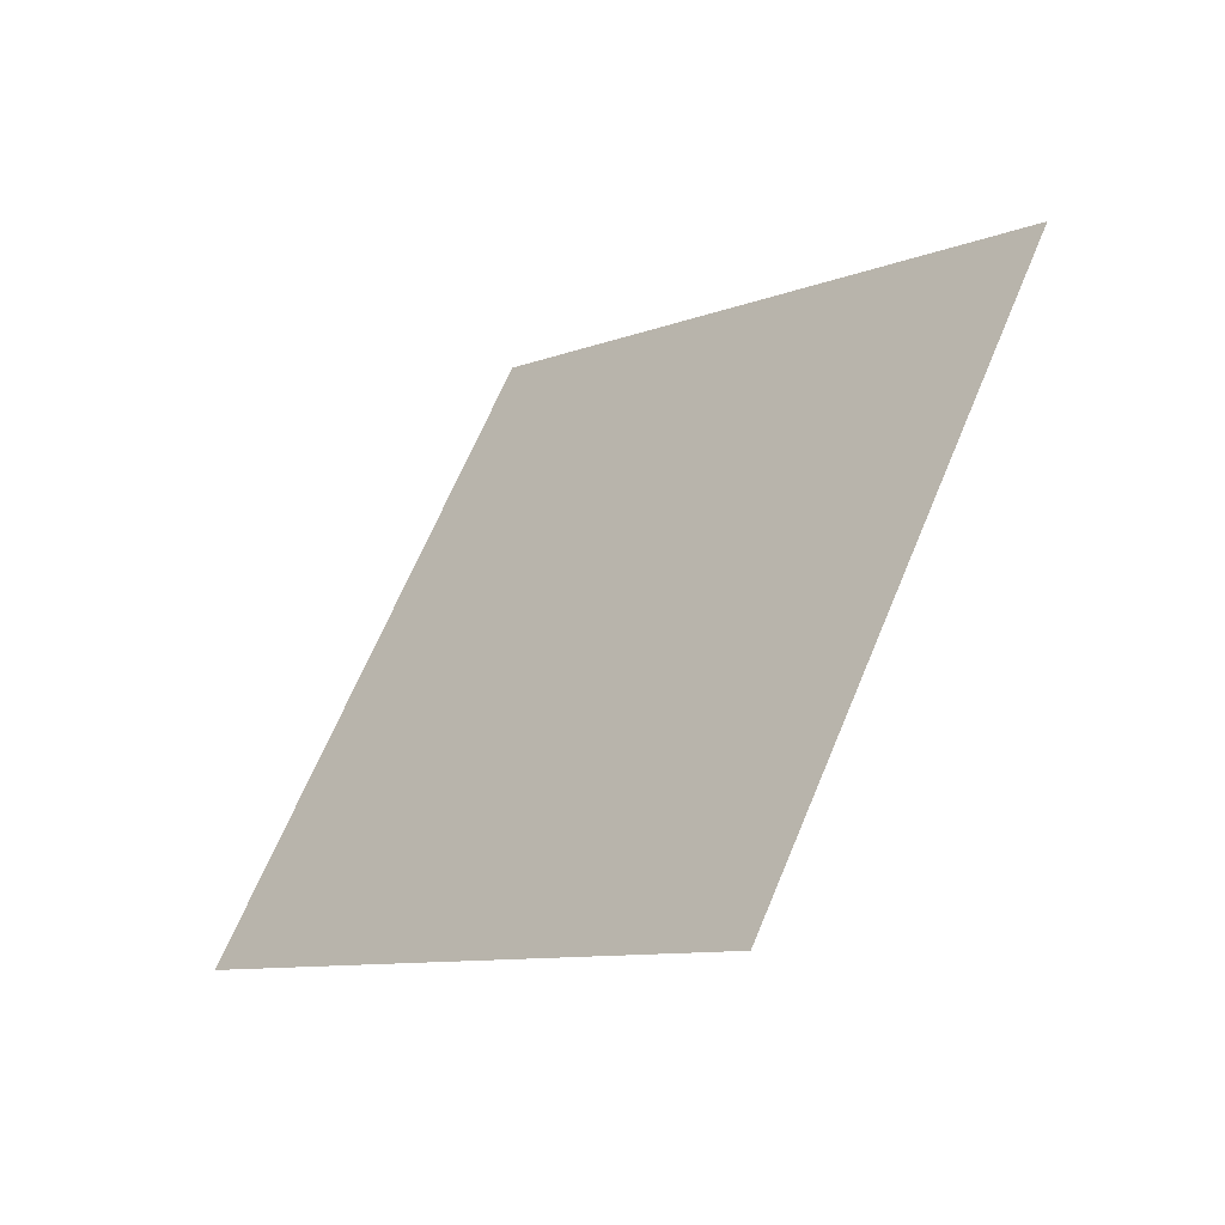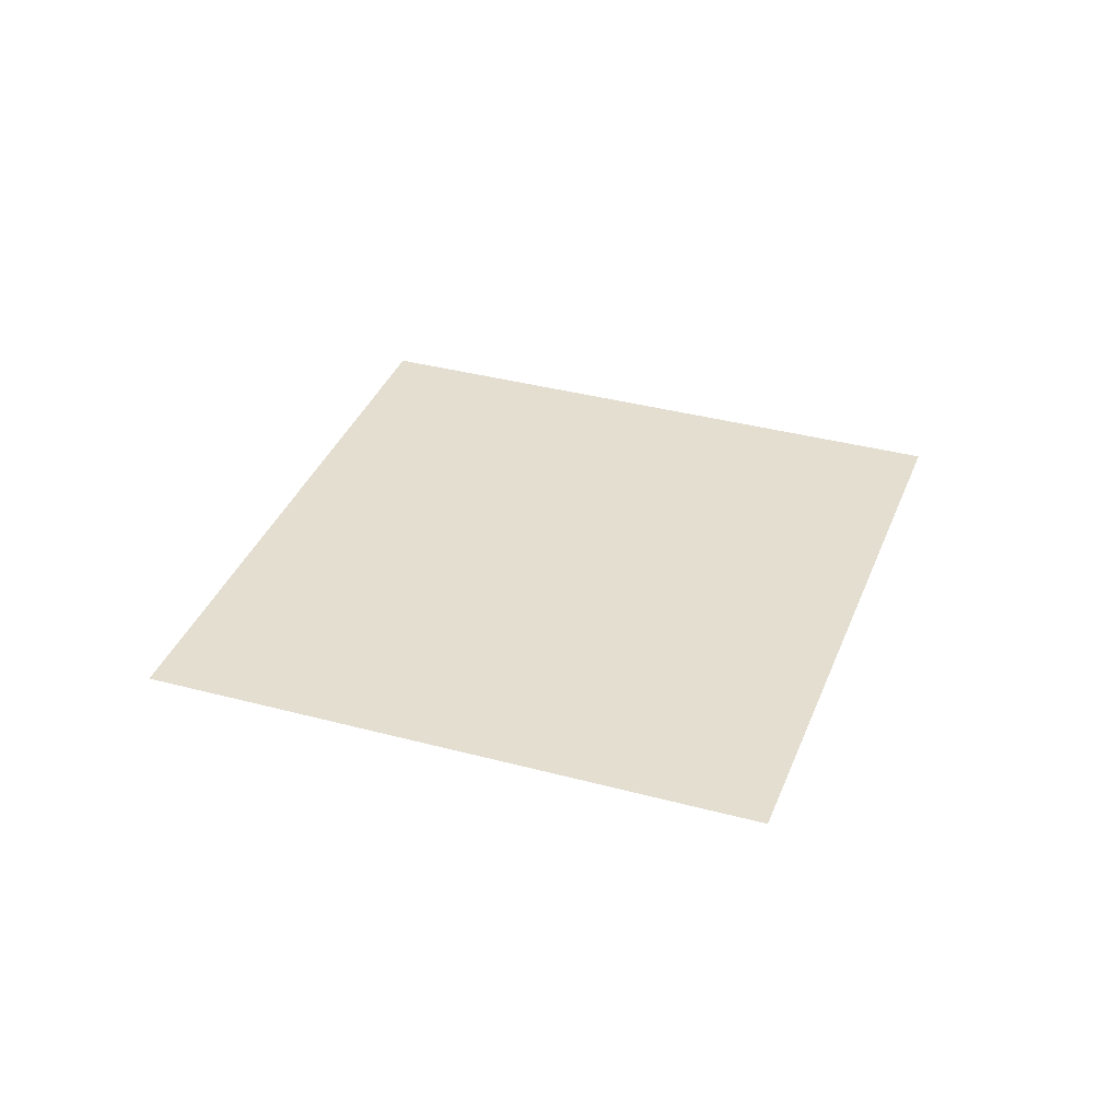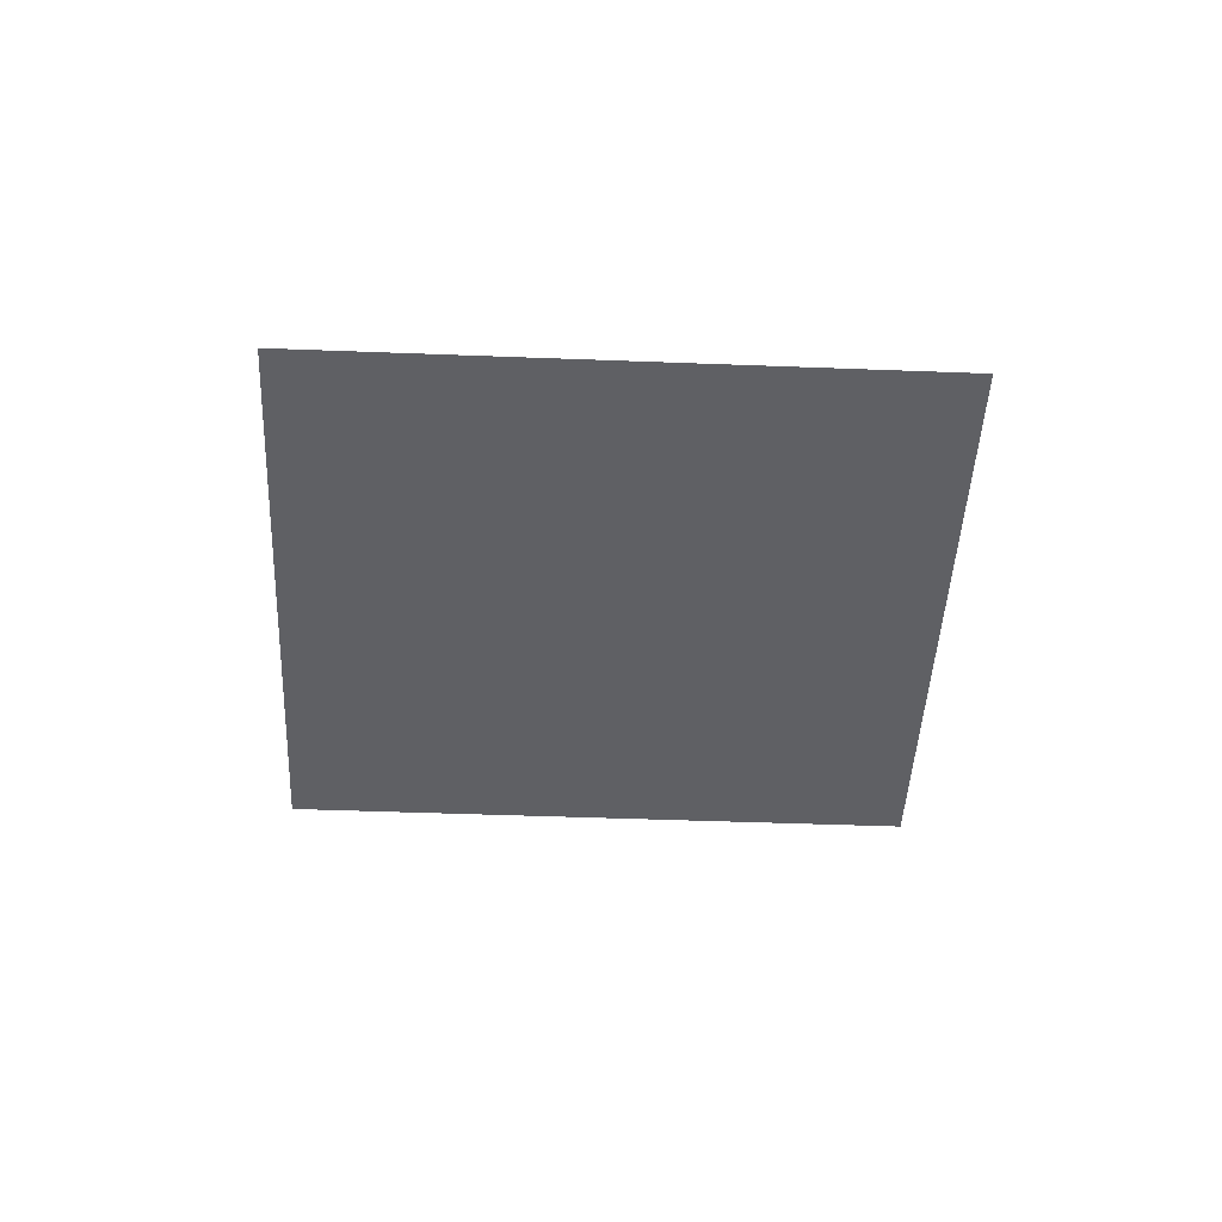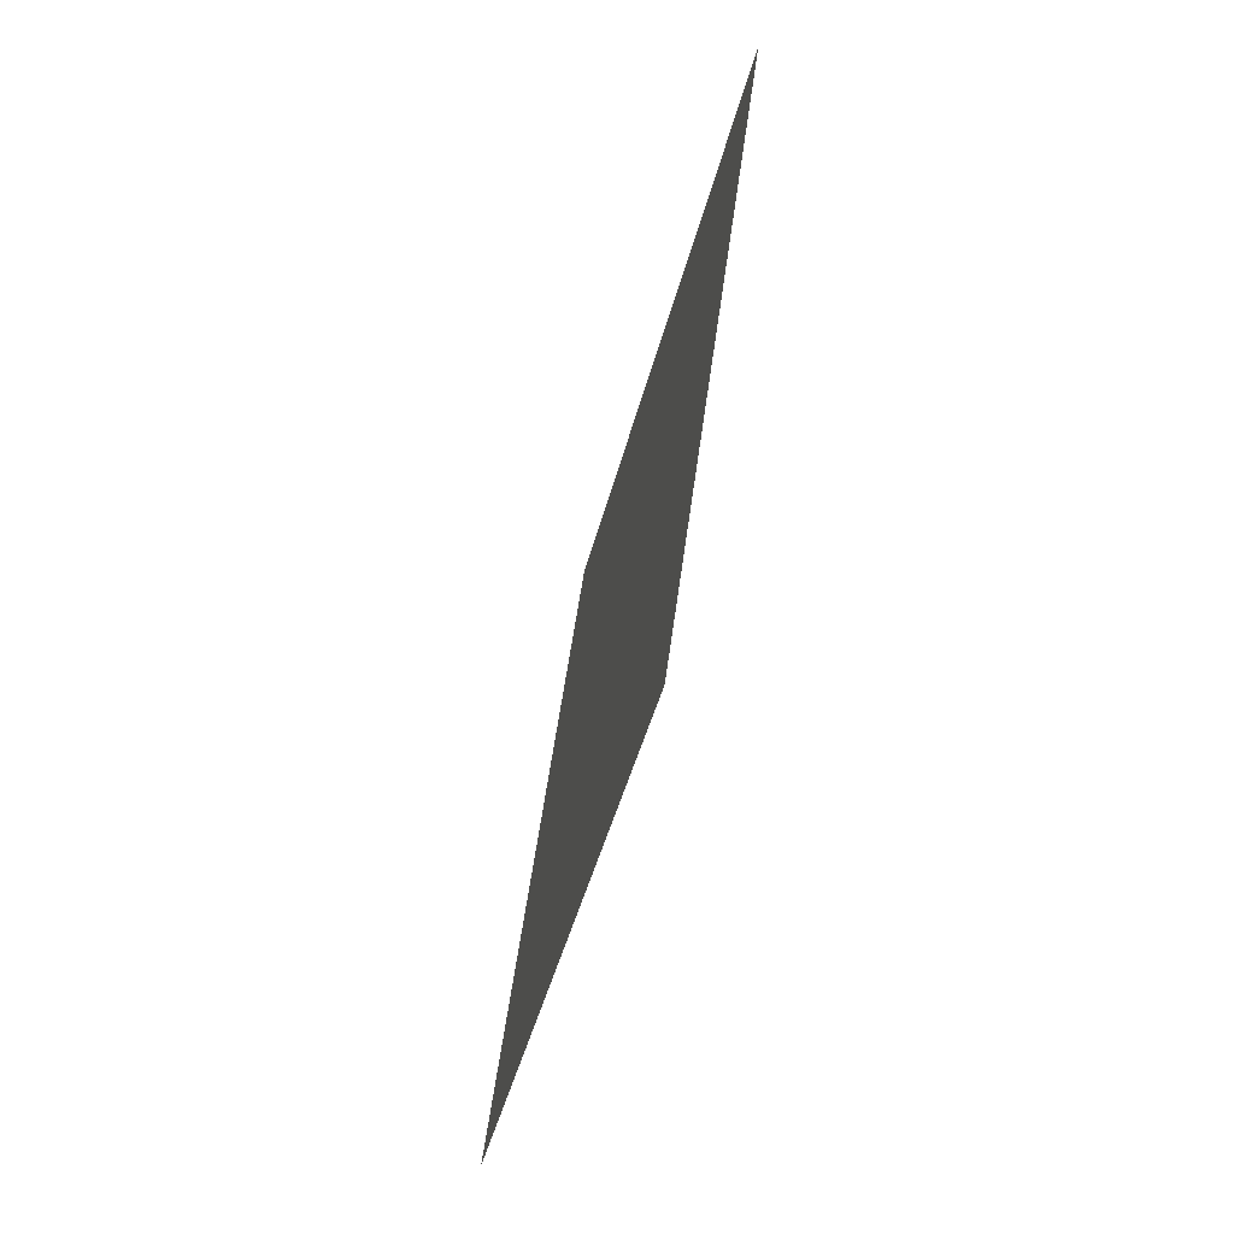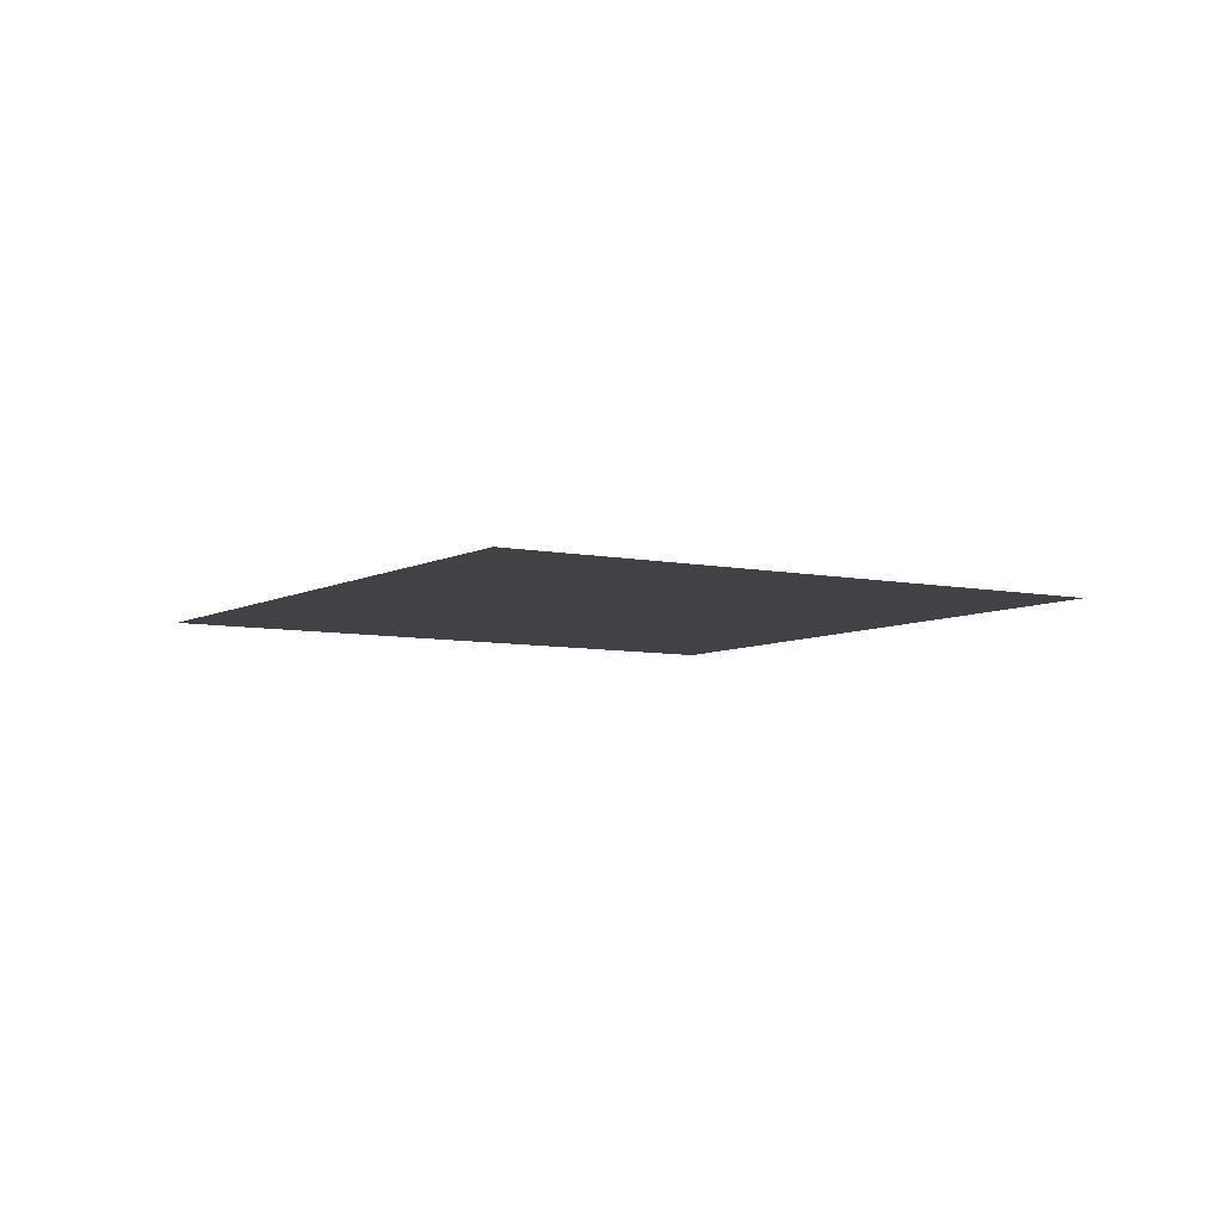
<metadata>
{"format":"obj","ext":"obj","renderer":"f3d","projection":"perspective","resolution":1024,"background":"white","views":[{"elev":-49.1,"azim":41.8,"up":"+Z"},{"elev":35.9,"azim":-40.5,"up":"+Y"},{"elev":-44.2,"azim":27.4,"up":"+Y"},{"elev":-69.3,"azim":75.7,"up":"+Z"},{"elev":-6.6,"azim":-92.4,"up":"+Y"}]}
</metadata>
<code>
g default
v -245.1 -8.796 -145.8
v -1.93 -8.796 -286.2
v -382 -8.793 -382.9
v -138.8 -8.793 -523.3
g pPlane3
f 1 2 4 3

</code>
